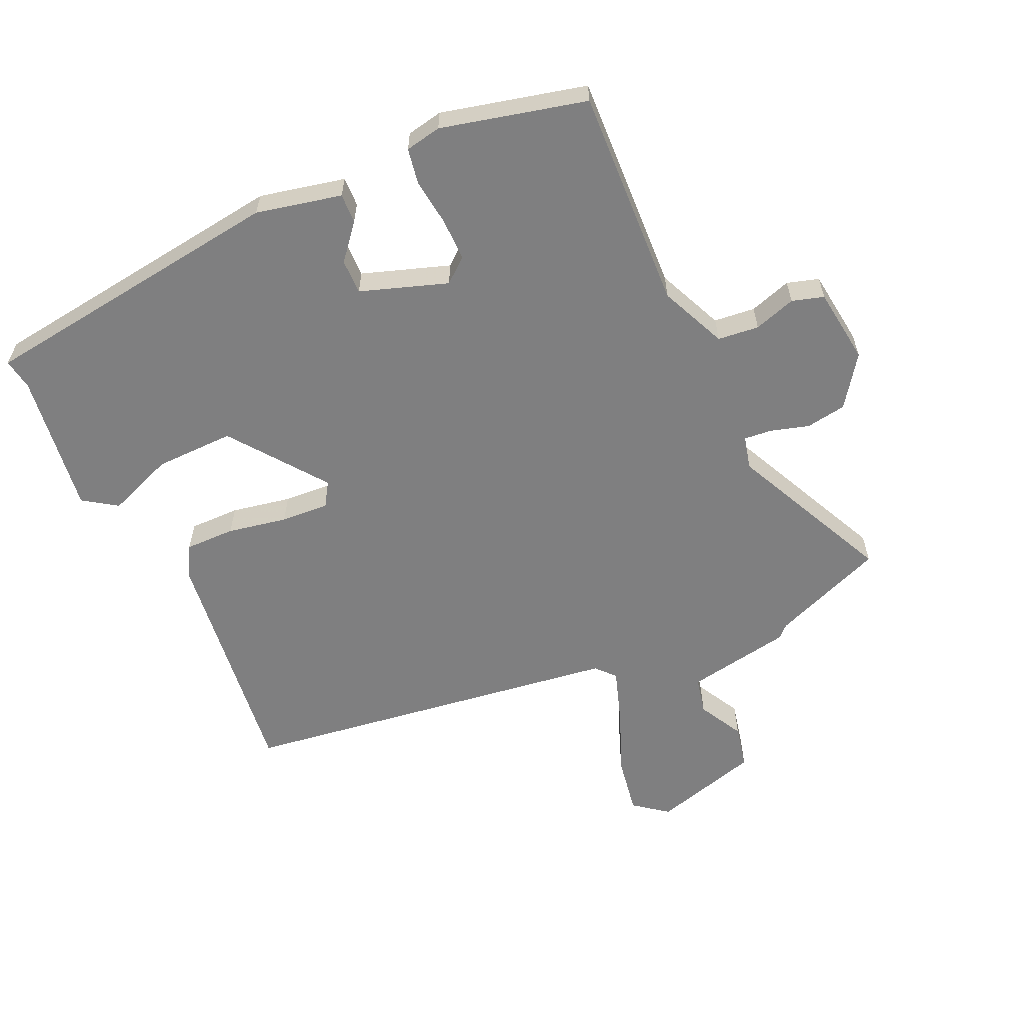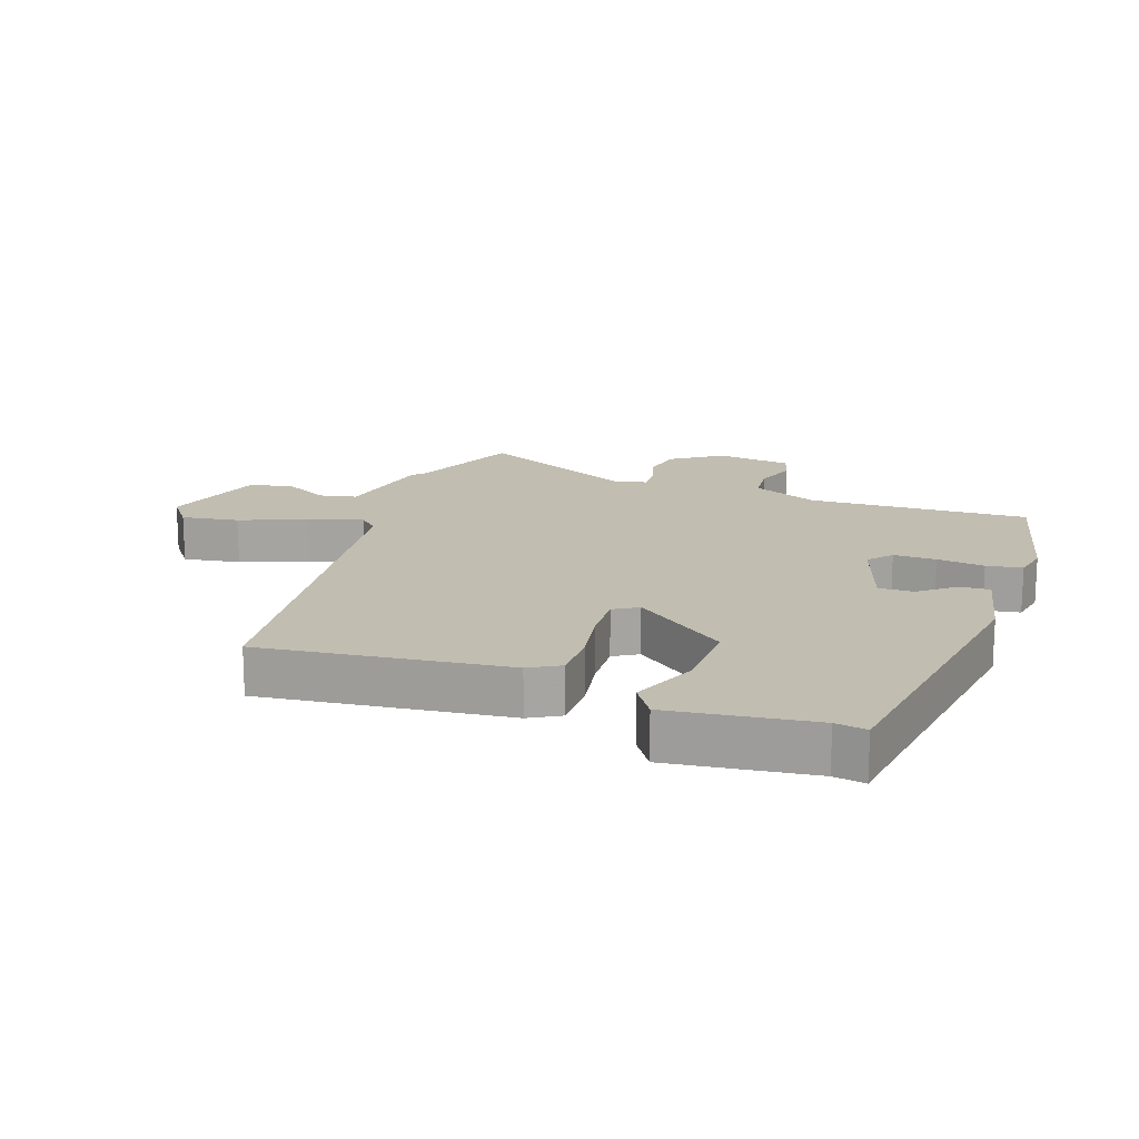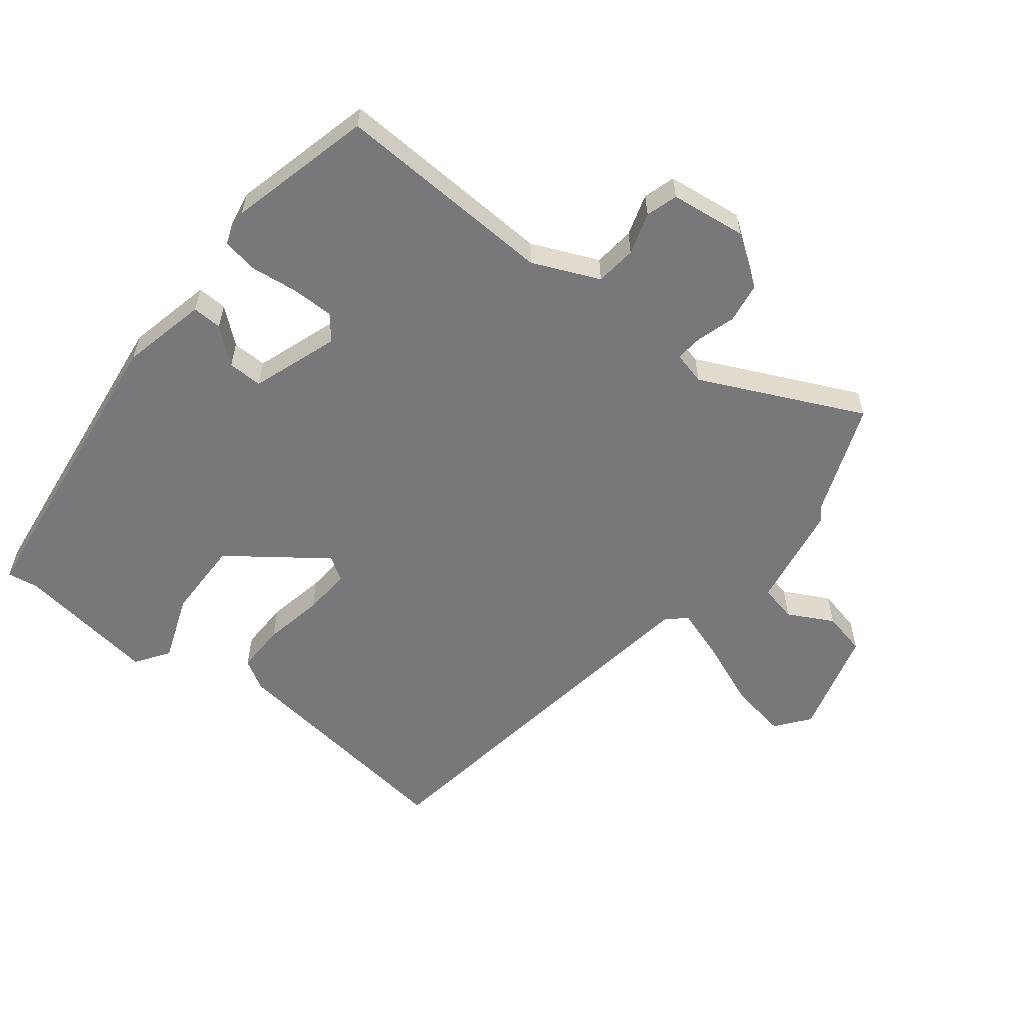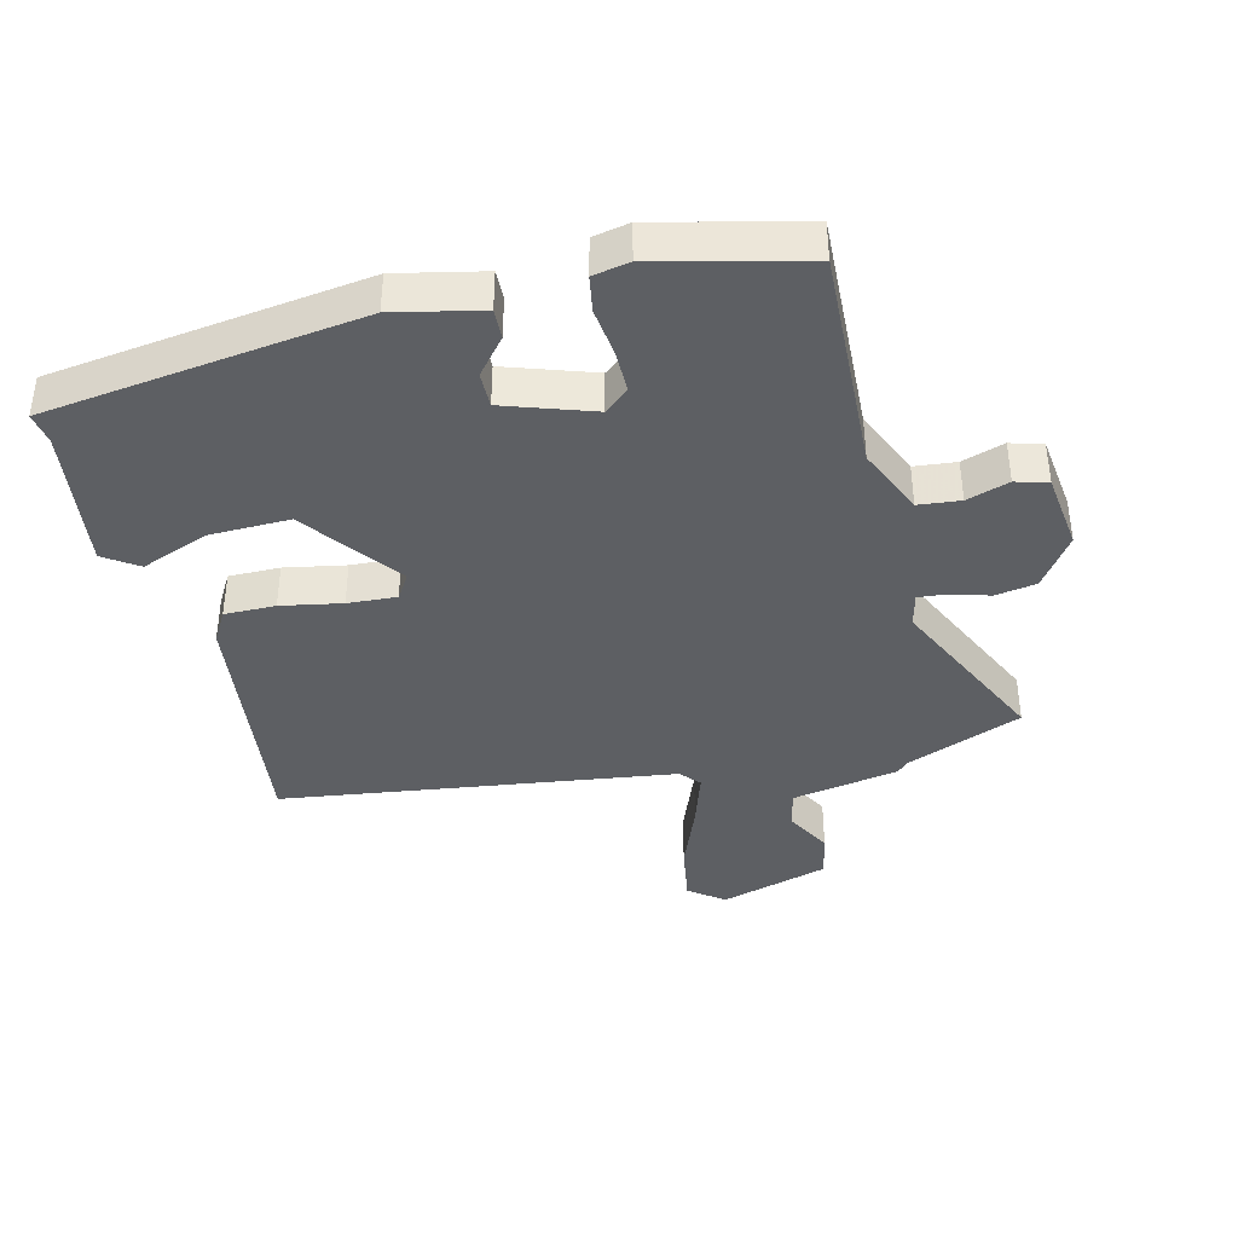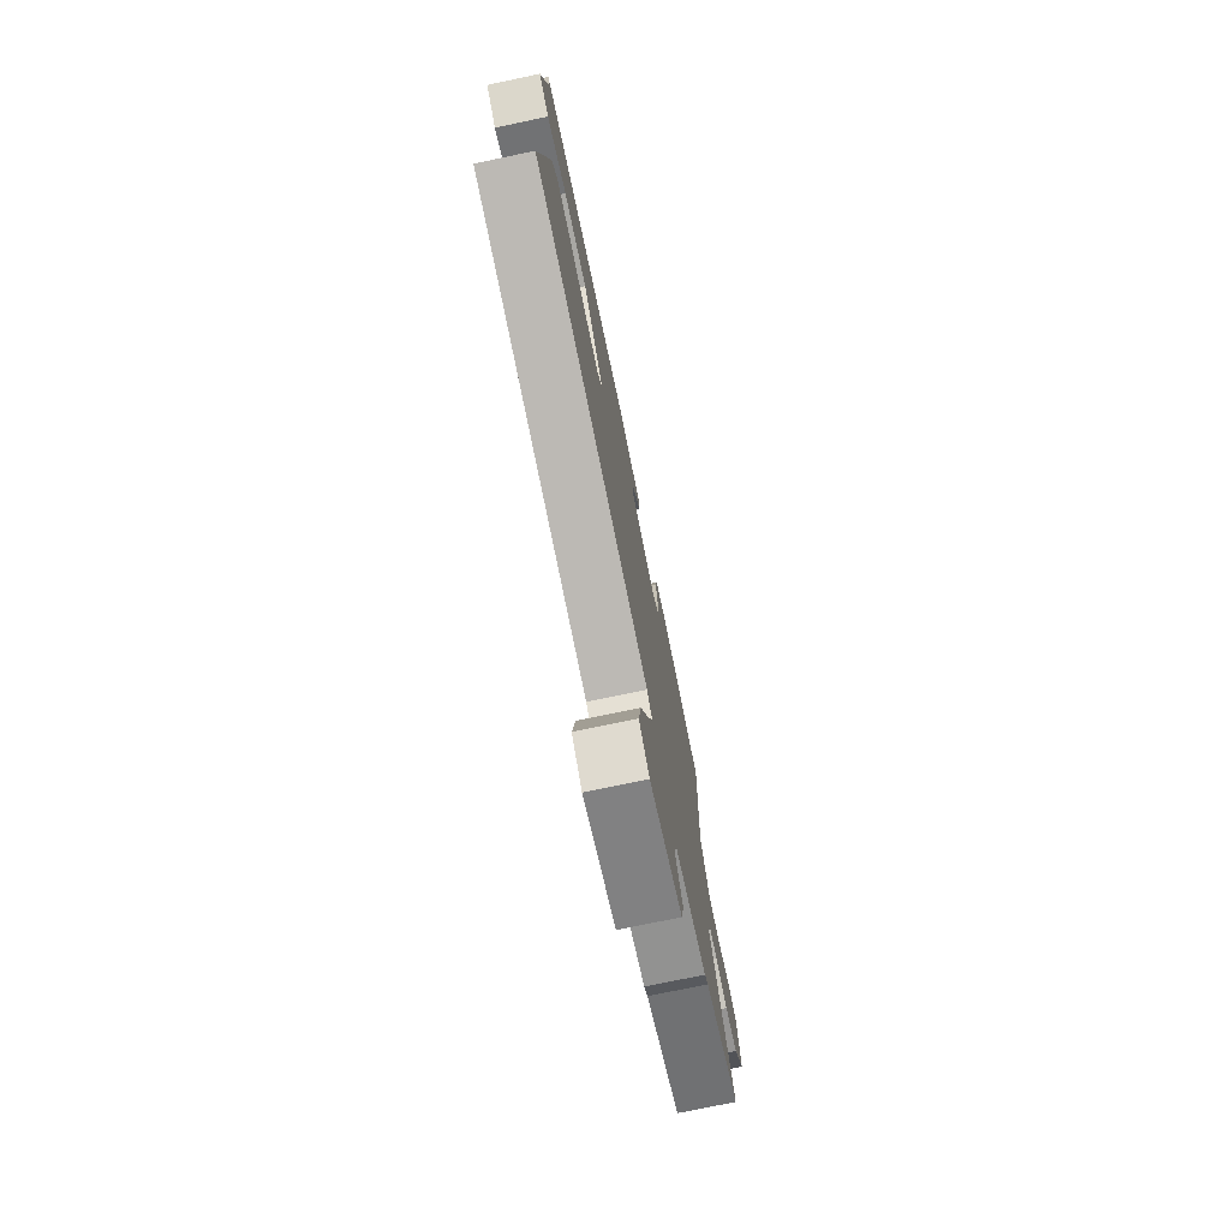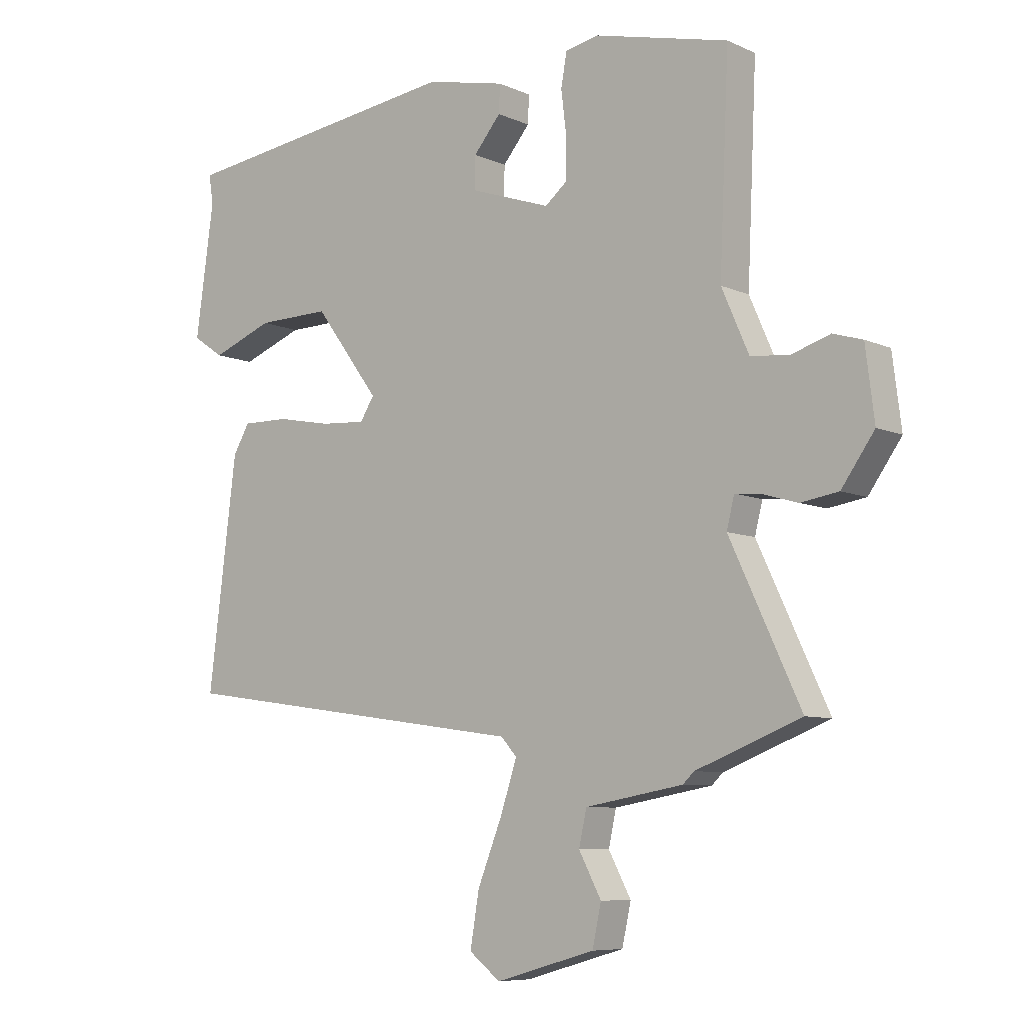
<metadata>
{"format":"obj","ext":"obj","renderer":"f3d","projection":"perspective","resolution":1024,"background":"white","views":[{"elev":-59.7,"azim":24.6,"up":"+Y"},{"elev":16.7,"azim":-69.9,"up":"+Y"},{"elev":-57.5,"azim":51.7,"up":"+Y"},{"elev":-39.8,"azim":14.1,"up":"+Y"},{"elev":-75.7,"azim":-78.2,"up":"+Z"},{"elev":-7.7,"azim":39.0,"up":"+Z"}]}
</metadata>
<code>
v 0.603 0.07 -0.46
v 0.425 0.07 -0.529
v 0.406 0.07 -0.547
v 0.24 0.07 -0.576
v 0.227 0.07 -0.635
v 0.265 0.07 -0.706
v 0.25 0.07 -0.775
v 0.081 0.07 -0.823
v 0.028 0.07 -0.782
v 0.043 0.07 -0.692
v 0.085 0.07 -0.587
v 0.113 0.07 -0.503
v 0.086 0.07 -0.473
v -0.521 0.07 -0.387
v -0.473 0.07 -0.002
v -0.445 0.07 0.046
v -0.366 0.07 0.045
v -0.272 0.07 0.027
v -0.196 0.07 0.022
v -0.172 0.07 0.06
v -0.283 0.07 0.209
v -0.408 0.07 0.207
v -0.513 0.07 0.167
v -0.566 0.07 0.203
v -0.535 0.07 0.427
v -0.543 0.07 0.476
v -0.053 0.07 0.539
v 0.082 0.07 0.509
v 0.08 0.07 0.462
v 0.034 0.07 0.407
v 0.033 0.07 0.352
v 0.17 0.07 0.305
v 0.208 0.07 0.336
v 0.208 0.07 0.403
v 0.199 0.07 0.478
v 0.209 0.07 0.534
v 0.266 0.07 0.545
v 0.494 0.07 0.489
v 0.478 0.07 0.14
v 0.524 0.07 0.035
v 0.589 0.07 0.028
v 0.655 0.07 0.049
v 0.705 0.07 0.034
v 0.72 0.07 -0.086
v 0.664 0.07 -0.165
v 0.6 0.07 -0.175
v 0.539 0.07 -0.157
v 0.496 0.07 -0.153
v 0.483 0.07 -0.205
v 0.603 0 -0.46
v 0.425 0 -0.529
v 0.406 0 -0.547
v 0.24 0 -0.576
v 0.227 0 -0.635
v 0.265 0 -0.706
v 0.25 0 -0.775
v 0.081 0 -0.823
v 0.028 0 -0.782
v 0.043 0 -0.692
v 0.085 0 -0.587
v 0.113 0 -0.503
v 0.086 0 -0.473
v -0.521 0 -0.387
v -0.473 0 -0.002
v -0.445 0 0.046
v -0.366 0 0.045
v -0.272 0 0.027
v -0.196 0 0.022
v -0.172 0 0.06
v -0.283 0 0.209
v -0.408 0 0.207
v -0.513 0 0.167
v -0.566 0 0.203
v -0.535 0 0.427
v -0.543 0 0.476
v -0.053 0 0.539
v 0.082 0 0.509
v 0.08 0 0.462
v 0.034 0 0.407
v 0.033 0 0.352
v 0.17 0 0.305
v 0.208 0 0.336
v 0.208 0 0.403
v 0.199 0 0.478
v 0.209 0 0.534
v 0.266 0 0.545
v 0.494 0 0.489
v 0.478 0 0.14
v 0.524 0 0.035
v 0.589 0 0.028
v 0.655 0 0.049
v 0.705 0 0.034
v 0.72 0 -0.086
v 0.664 0 -0.165
v 0.6 0 -0.175
v 0.539 0 -0.157
v 0.496 0 -0.153
v 0.483 0 -0.205
f 44 45 46 47
f 44 47 48
f 41 42 43 44
f 40 41 44 48
f 39 40 48 49
f 37 38 39
f 34 35 36 37
f 33 34 37 39
f 32 33 39 49
f 27 28 29 30
f 25 26 27 30
f 25 30 31
f 22 23 24 25
f 21 22 25 31
f 20 21 31 32
f 15 16 17 18
f 13 14 15 18
f 12 13 18 19
f 8 9 10 11
f 8 11 12
f 5 6 7 8
f 4 5 8 12
f 2 3 4 12
f 19 20 32 49
f 12 19 49
f 1 2 12 49
f 96 95 94 93
f 97 96 93
f 93 92 91 90
f 97 93 90 89
f 98 97 89 88
f 88 87 86
f 86 85 84 83
f 88 86 83 82
f 98 88 82 81
f 79 78 77 76
f 79 76 75 74
f 80 79 74
f 74 73 72 71
f 80 74 71 70
f 81 80 70 69
f 67 66 65 64
f 67 64 63 62
f 68 67 62 61
f 60 59 58 57
f 61 60 57
f 57 56 55 54
f 61 57 54 53
f 61 53 52 51
f 98 81 69 68
f 98 68 61
f 98 61 51 50
f 1 50 51 2
f 2 51 52 3
f 3 52 53 4
f 4 53 54 5
f 5 54 55 6
f 6 55 56 7
f 7 56 57 8
f 8 57 58 9
f 9 58 59 10
f 10 59 60 11
f 11 60 61 12
f 12 61 62 13
f 13 62 63 14
f 14 63 64 15
f 15 64 65 16
f 16 65 66 17
f 17 66 67 18
f 18 67 68 19
f 19 68 69 20
f 20 69 70 21
f 21 70 71 22
f 22 71 72 23
f 23 72 73 24
f 24 73 74 25
f 25 74 75 26
f 26 75 76 27
f 27 76 77 28
f 28 77 78 29
f 29 78 79 30
f 30 79 80 31
f 31 80 81 32
f 32 81 82 33
f 33 82 83 34
f 34 83 84 35
f 35 84 85 36
f 36 85 86 37
f 37 86 87 38
f 38 87 88 39
f 39 88 89 40
f 40 89 90 41
f 41 90 91 42
f 42 91 92 43
f 43 92 93 44
f 44 93 94 45
f 45 94 95 46
f 46 95 96 47
f 47 96 97 48
f 48 97 98 49
f 49 98 50 1

</code>
